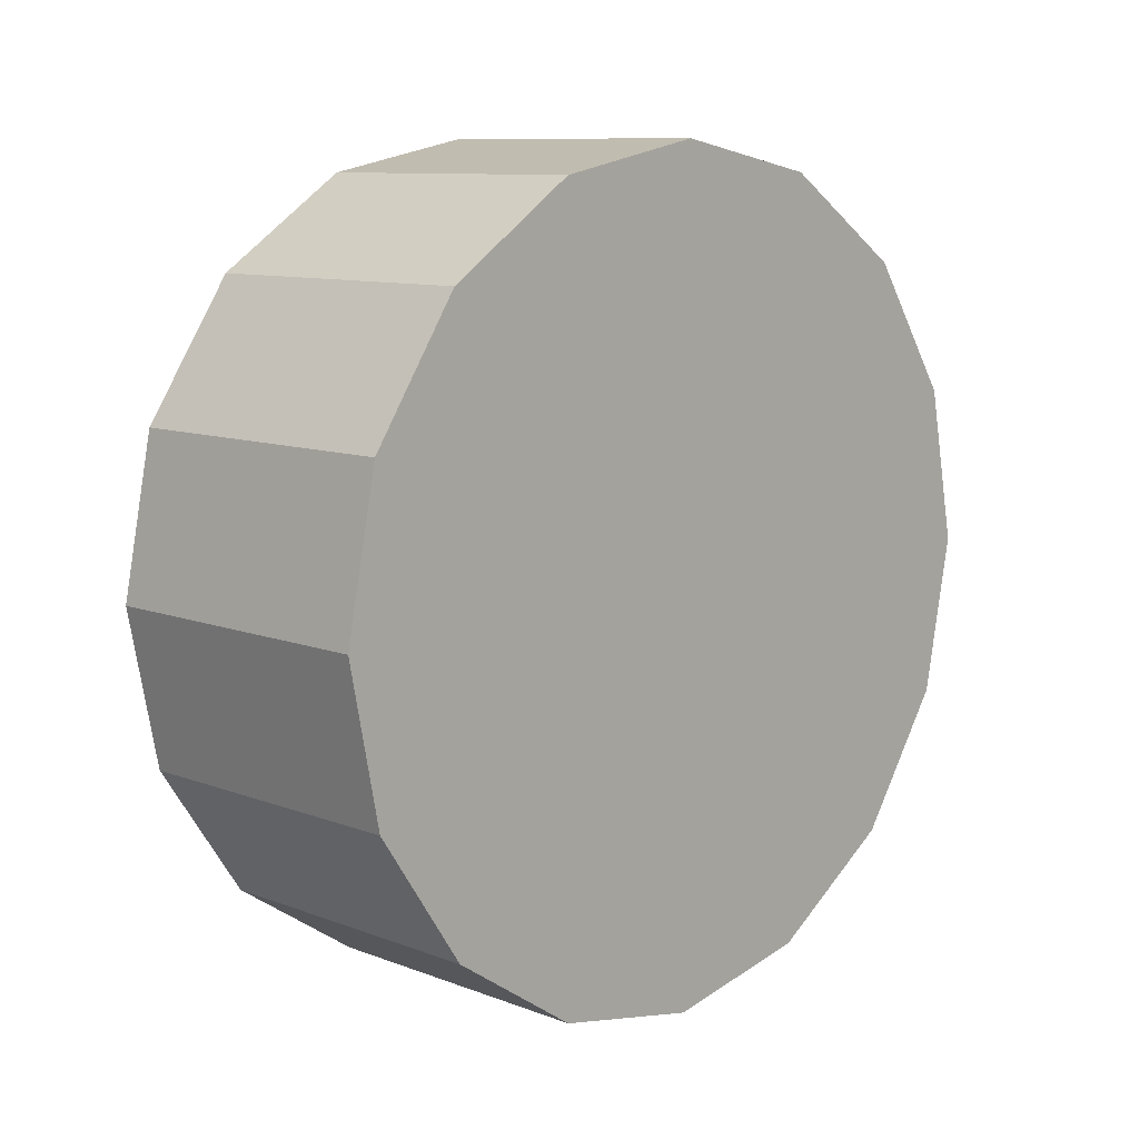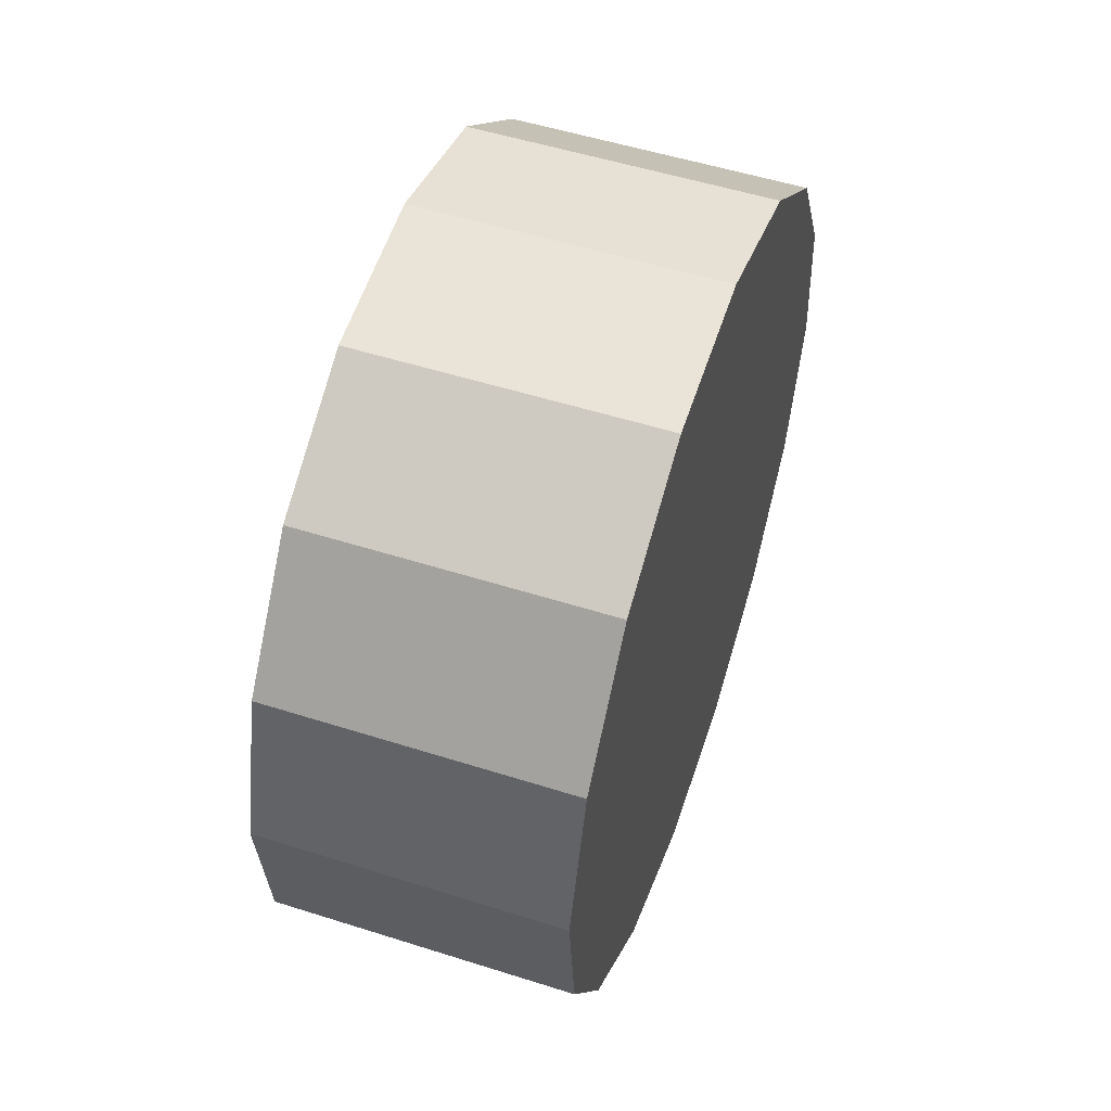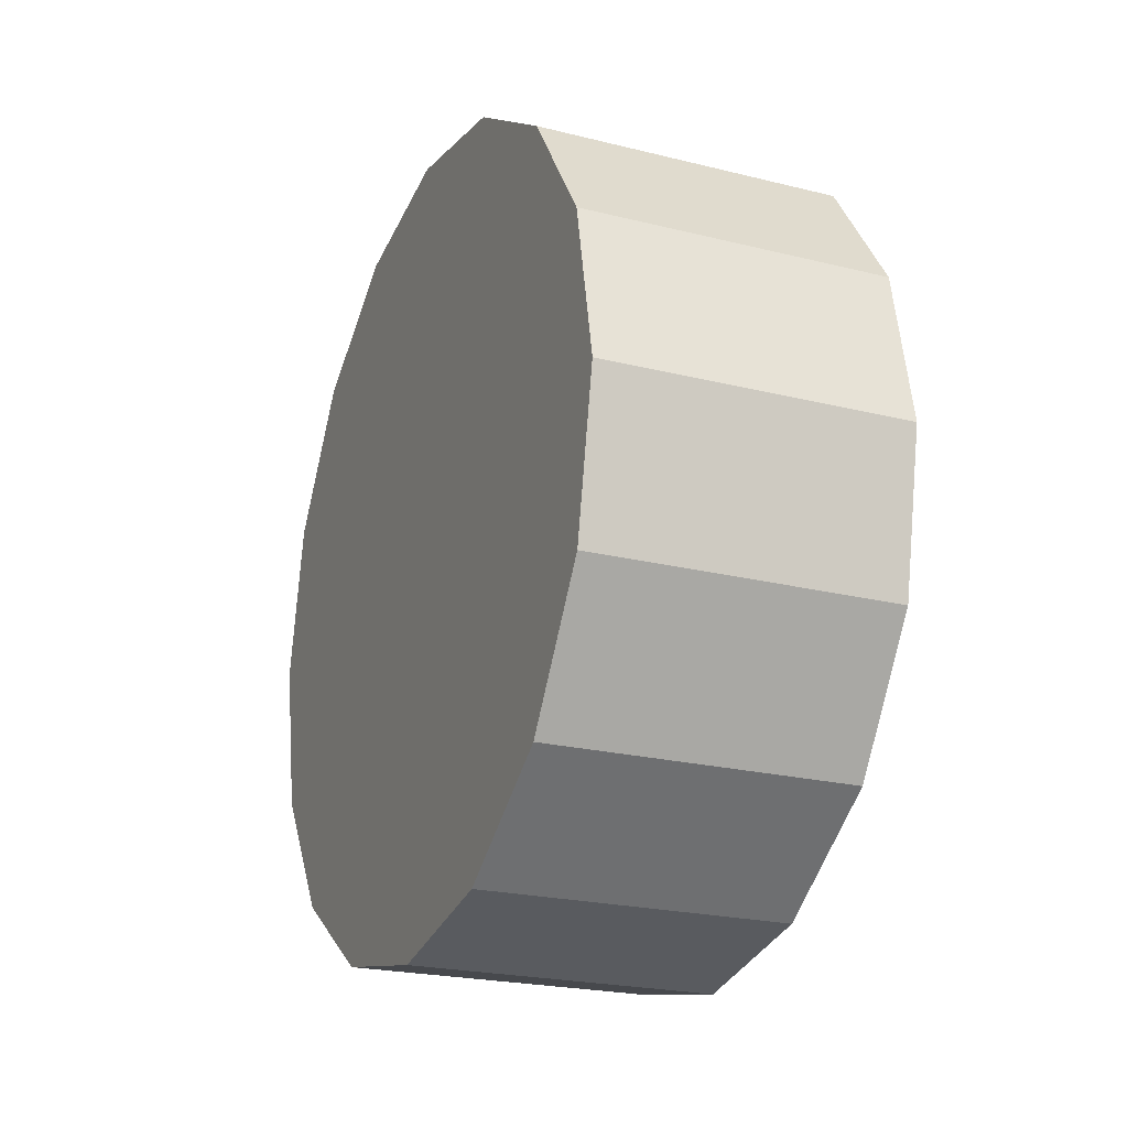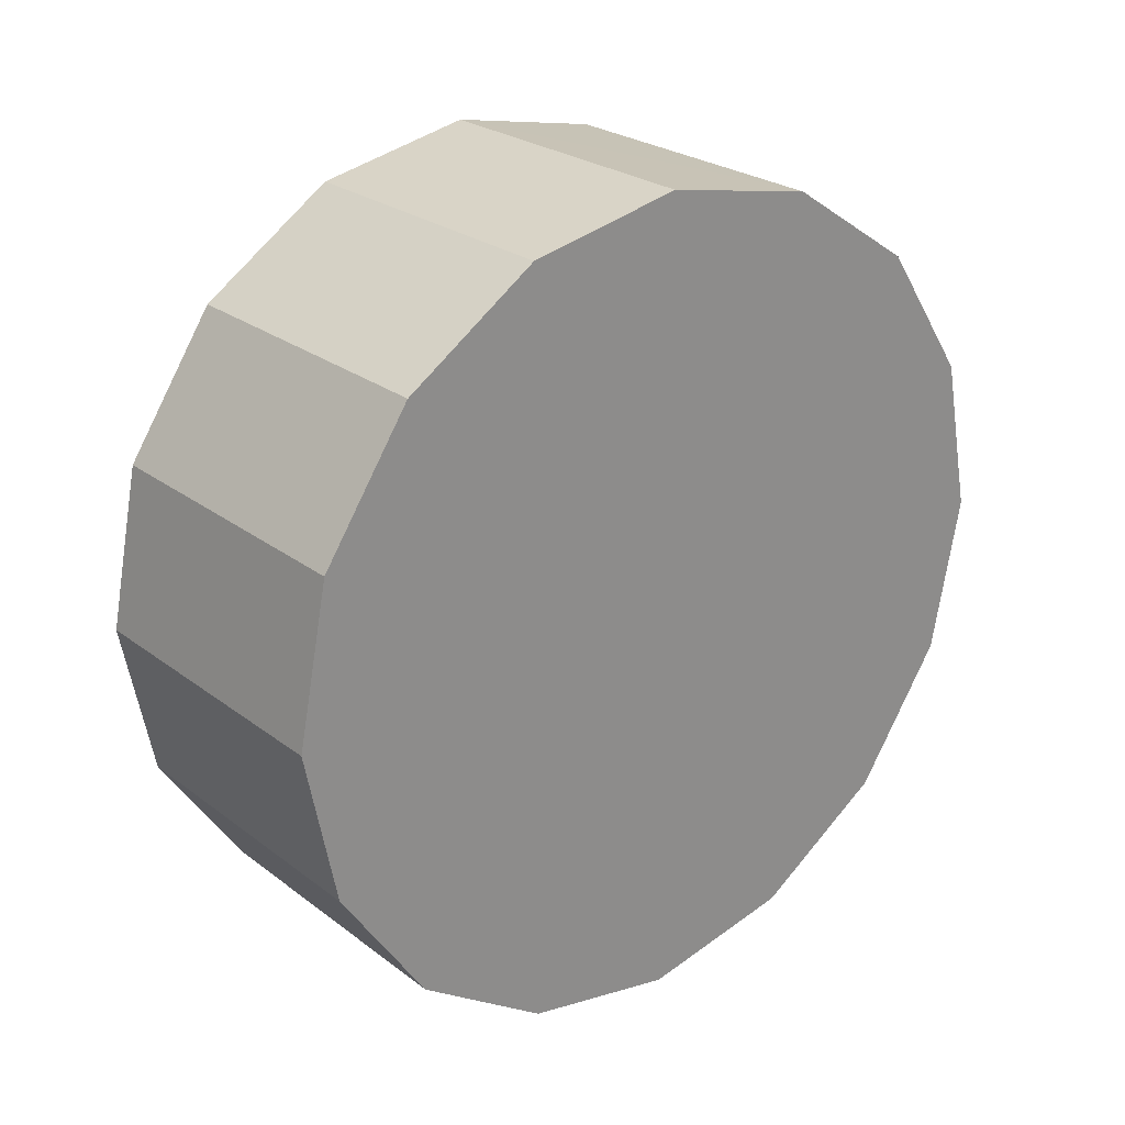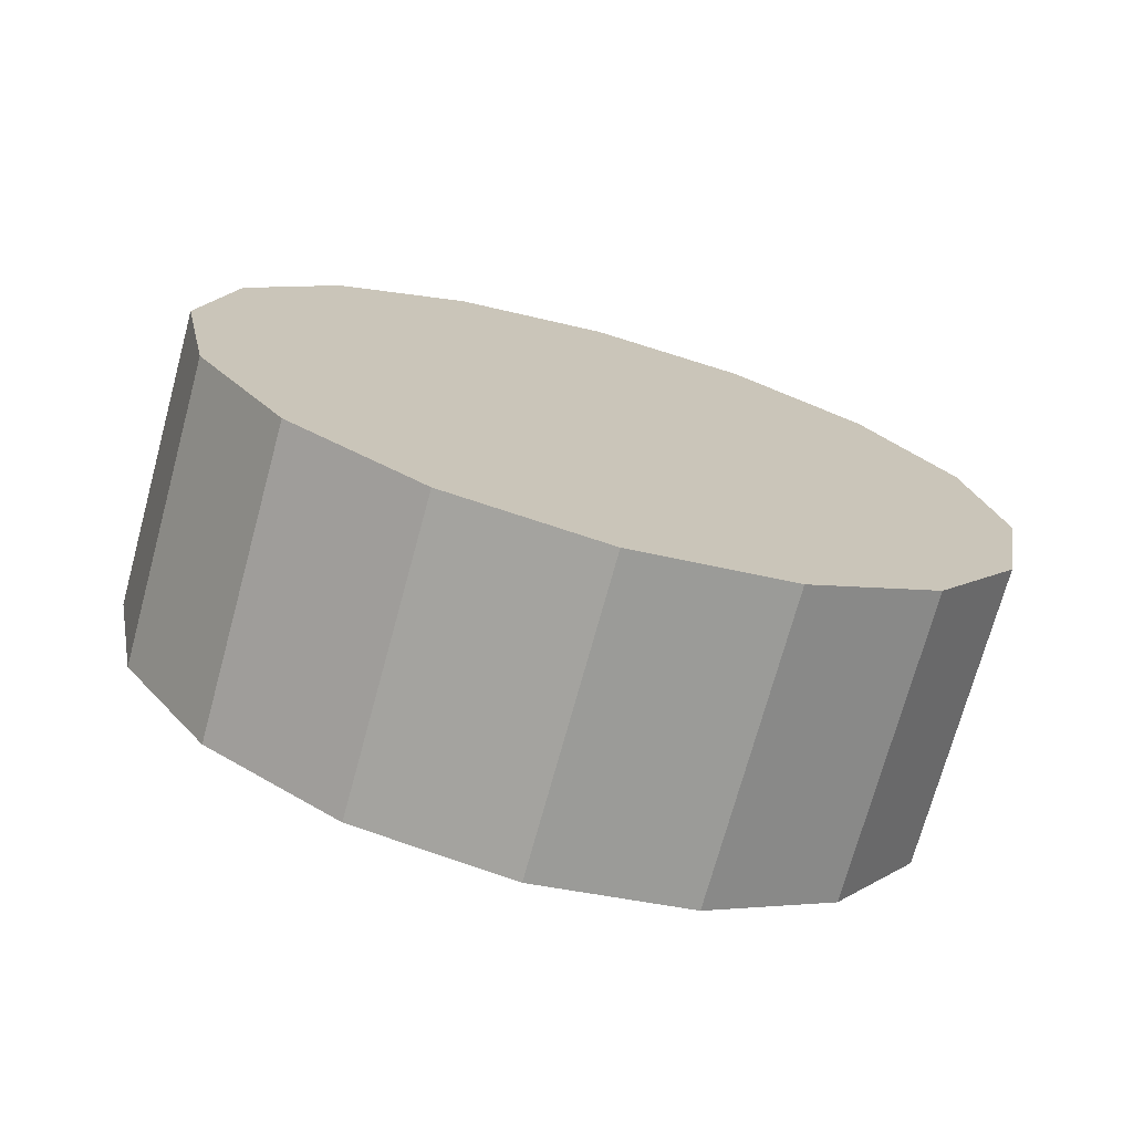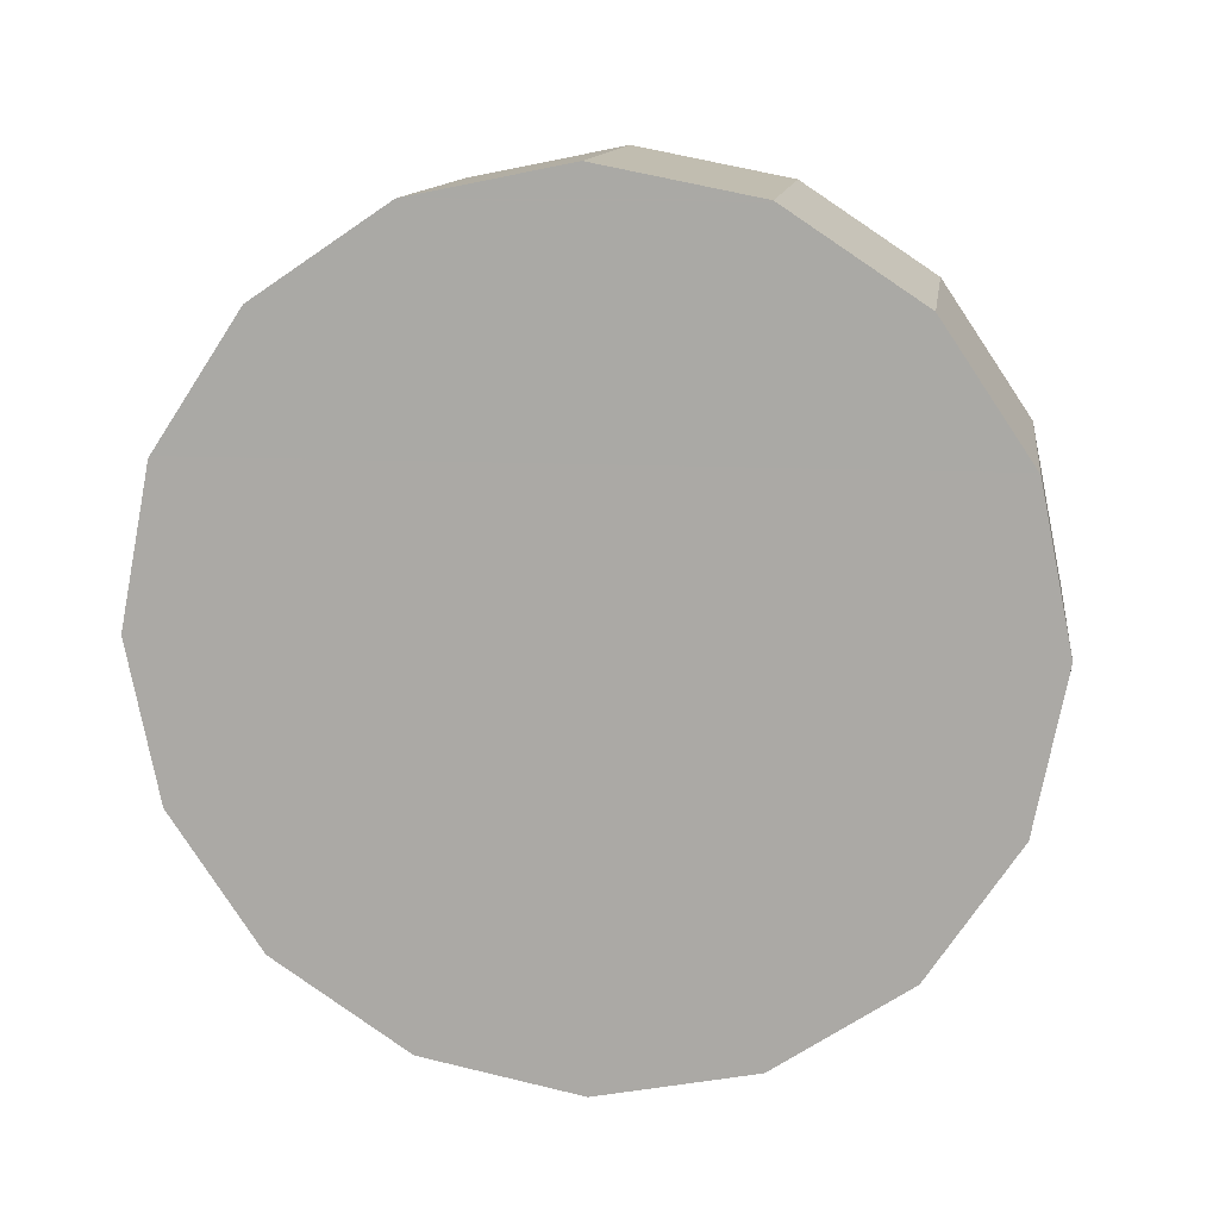
<metadata>
{"format":"obj","ext":"obj","renderer":"f3d","projection":"perspective","resolution":1024,"background":"white","views":[{"elev":9.9,"azim":45.9,"up":"+Z"},{"elev":48.2,"azim":-161.3,"up":"+Y"},{"elev":-22.5,"azim":158.3,"up":"+Z"},{"elev":25.3,"azim":51.8,"up":"+Z"},{"elev":-70.8,"azim":74.7,"up":"+Y"},{"elev":11.1,"azim":-82.1,"up":"+Y"}]}
</metadata>
<code>
o tire4.002_Cube.005
v 0.1551 -0.05062 0.269
v 0.1557 -0.06895 0.1768
v 0.1557 -0.06895 0.2654
v 0.1918 -0.09388 0.2028
v 0.1915 -0.0835 0.255
v 0.1918 -0.09388 0.2394
v 0.1896 -0.01575 0.255
v 0.19 -0.03129 0.2654
v 0.19 -0.03129 0.1768
v 0.1919 -0.09753 0.2211
v 0.1893 -0.005367 0.2394
v 0.1539 -0.006356 0.2394
v 0.1542 -0.01674 0.1872
v 0.1896 -0.01575 0.1872
v 0.1561 -0.08449 0.255
v 0.1911 -0.06796 0.2654
v 0.1915 -0.0835 0.1872
v 0.1561 -0.08449 0.1872
v 0.1911 -0.06796 0.1768
v 0.1892 -0.001721 0.2211
v 0.1893 -0.005367 0.2028
v 0.1546 -0.03228 0.1768
v 0.1542 -0.01674 0.255
v 0.1546 -0.03228 0.2654
v 0.1538 -0.00271 0.2211
v 0.1539 -0.006356 0.2028
v 0.1906 -0.04963 0.1732
v 0.1551 -0.05062 0.1732
v 0.1564 -0.09487 0.2028
v 0.1564 -0.09487 0.2394
v 0.1565 -0.09852 0.2211
v 0.1906 -0.04963 0.269
v 0.1551 -0.05062 0.269
v 0.1557 -0.06895 0.1768
v 0.1557 -0.06895 0.2654
v 0.1918 -0.09388 0.2028
v 0.1915 -0.0835 0.255
v 0.1918 -0.09388 0.2394
v 0.1896 -0.01575 0.255
v 0.19 -0.03129 0.2654
v 0.19 -0.03129 0.1768
v 0.1919 -0.09753 0.2211
v 0.1893 -0.005367 0.2394
v 0.1539 -0.006356 0.2394
v 0.1542 -0.01674 0.1872
v 0.1896 -0.01575 0.1872
v 0.1561 -0.08449 0.255
v 0.1911 -0.06796 0.2654
v 0.1915 -0.0835 0.1872
v 0.1561 -0.08449 0.1872
v 0.1911 -0.06796 0.1768
v 0.1892 -0.001721 0.2211
v 0.1893 -0.005367 0.2028
v 0.1546 -0.03228 0.1768
v 0.1542 -0.01674 0.255
v 0.1546 -0.03228 0.2654
v 0.1538 -0.00271 0.2211
v 0.1539 -0.006356 0.2028
v 0.1906 -0.04963 0.1732
v 0.1551 -0.05062 0.1732
v 0.1564 -0.09487 0.2028
v 0.1564 -0.09487 0.2394
v 0.1565 -0.09852 0.2211
v 0.1906 -0.04963 0.269
f 1 2 3
f 4 5 6
f 7 8 9
f 10 4 6
f 7 11 12
f 13 14 9
f 15 3 2
f 15 5 16
f 2 17 18
f 5 17 19
f 15 2 18
f 20 11 21
f 22 23 13
f 22 24 23
f 12 20 25
f 20 26 25
f 8 7 23
f 8 23 24
f 22 27 28
f 15 16 3
f 15 29 30
f 31 6 30
f 4 31 29
f 18 4 29
f 5 19 16
f 13 9 22
f 12 25 26
f 20 21 26
f 1 8 24
f 27 19 2
f 31 30 29
f 22 28 1
f 22 9 27
f 32 19 27
f 15 6 5
f 7 9 14
f 15 18 29
f 22 1 24
f 3 16 32
f 32 16 19
f 1 32 8
f 14 21 11
f 13 23 12
f 3 32 1
f 18 17 4
f 26 14 13
f 4 17 5
f 1 28 2
f 14 11 7
f 31 10 6
f 32 9 8
f 26 21 14
f 15 30 6
f 7 12 23
f 2 19 17
f 4 10 31
f 27 2 28
f 32 27 9
f 13 12 26
f 12 11 20
f 33 34 35
f 36 37 38
f 39 40 41
f 42 36 38
f 39 43 44
f 45 46 41
f 47 35 34
f 47 37 48
f 34 49 50
f 37 49 51
f 47 34 50
f 52 43 53
f 54 55 45
f 54 56 55
f 44 52 57
f 52 58 57
f 40 39 55
f 40 55 56
f 54 59 60
f 47 48 35
f 47 61 62
f 63 38 62
f 36 63 61
f 50 36 61
f 37 51 48
f 45 41 54
f 44 57 58
f 52 53 58
f 33 40 56
f 59 51 34
f 63 62 61
f 54 60 33
f 54 41 59
f 64 51 59
f 47 38 37
f 39 41 46
f 47 50 61
f 54 33 56
f 35 48 64
f 64 48 51
f 33 64 40
f 46 53 43
f 45 55 44
f 35 64 33
f 50 49 36
f 58 46 45
f 36 49 37
f 33 60 34
f 46 43 39
f 63 42 38
f 64 41 40
f 58 53 46
f 47 62 38
f 39 44 55
f 34 51 49
f 36 42 63
f 59 34 60
f 64 59 41
f 45 44 58
f 44 43 52

</code>
